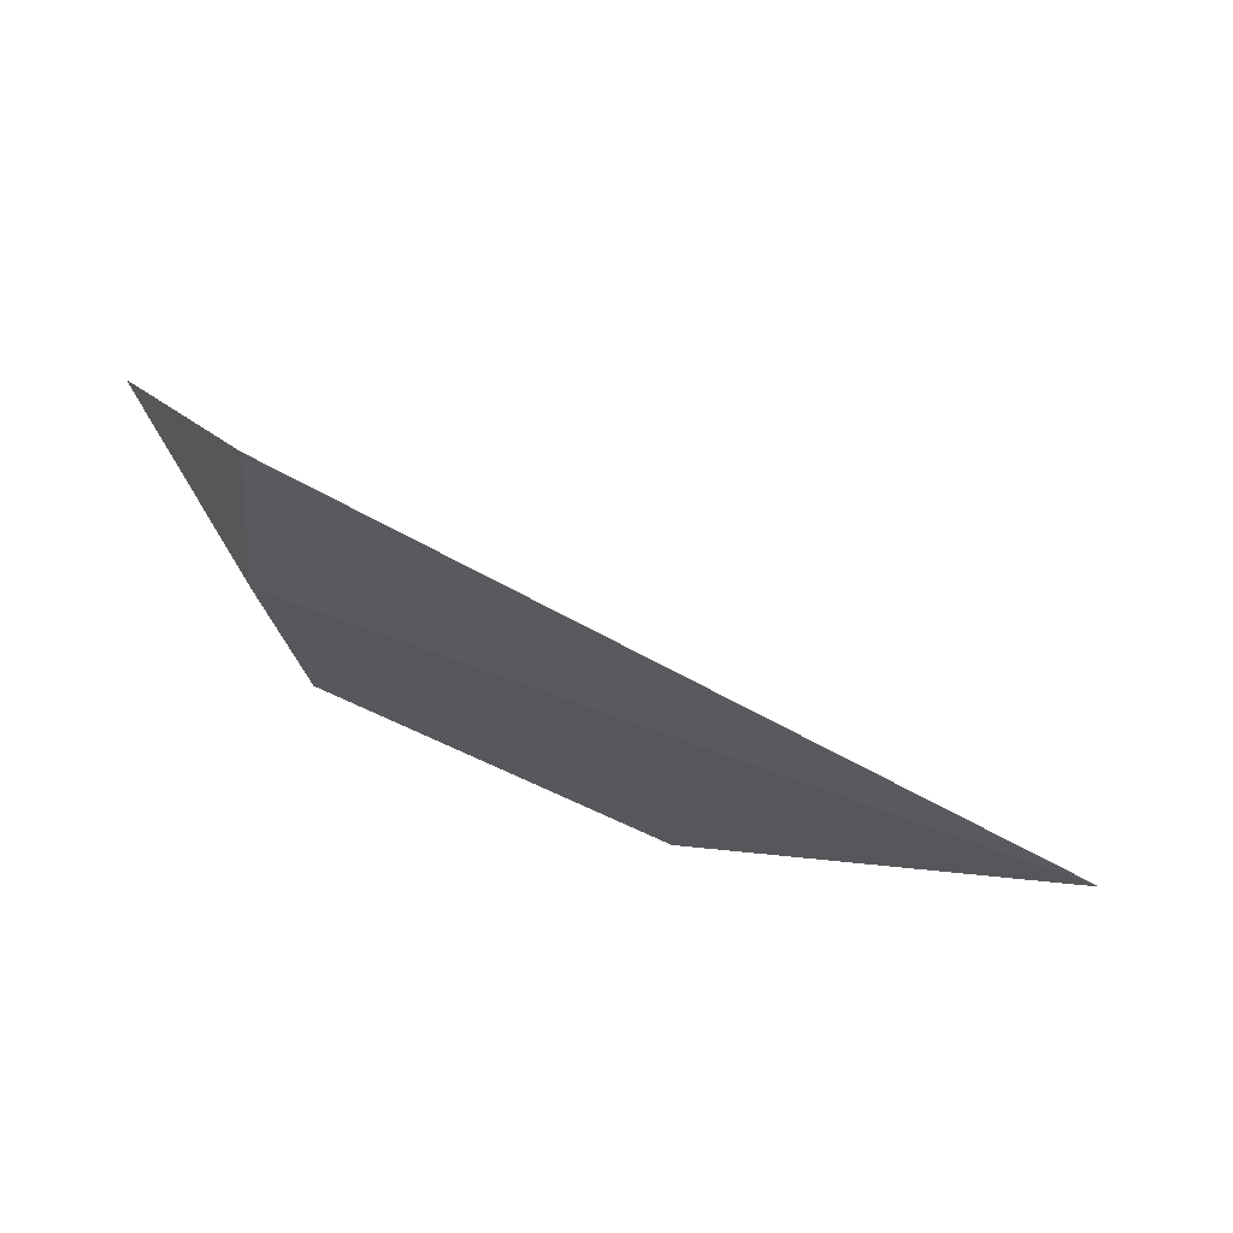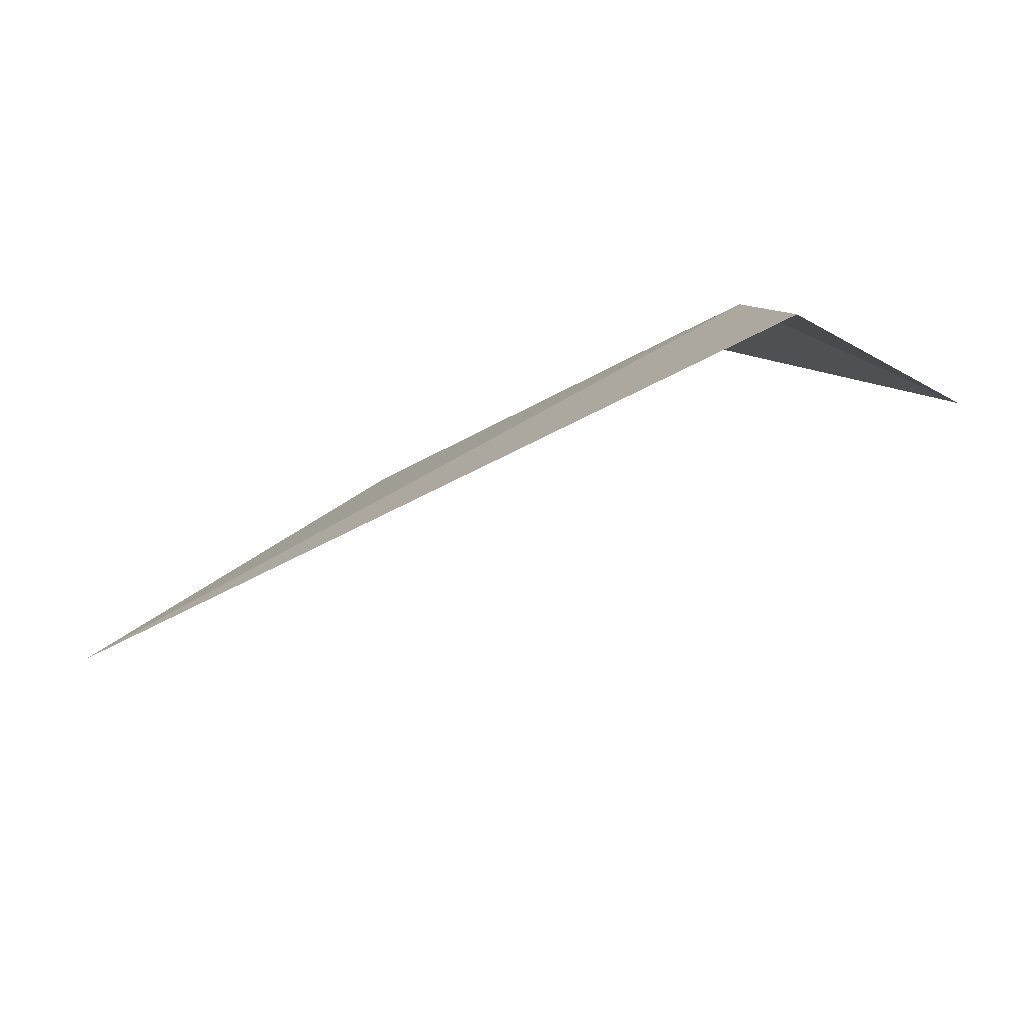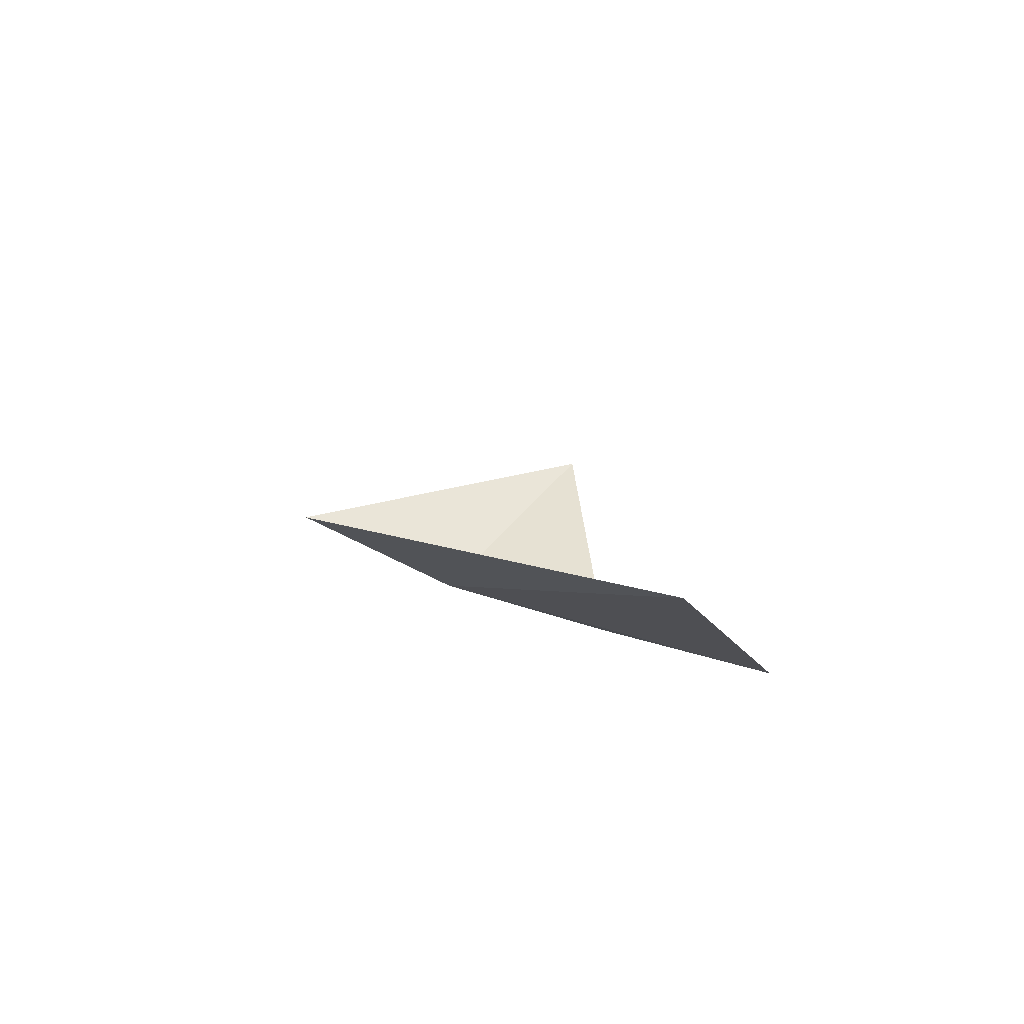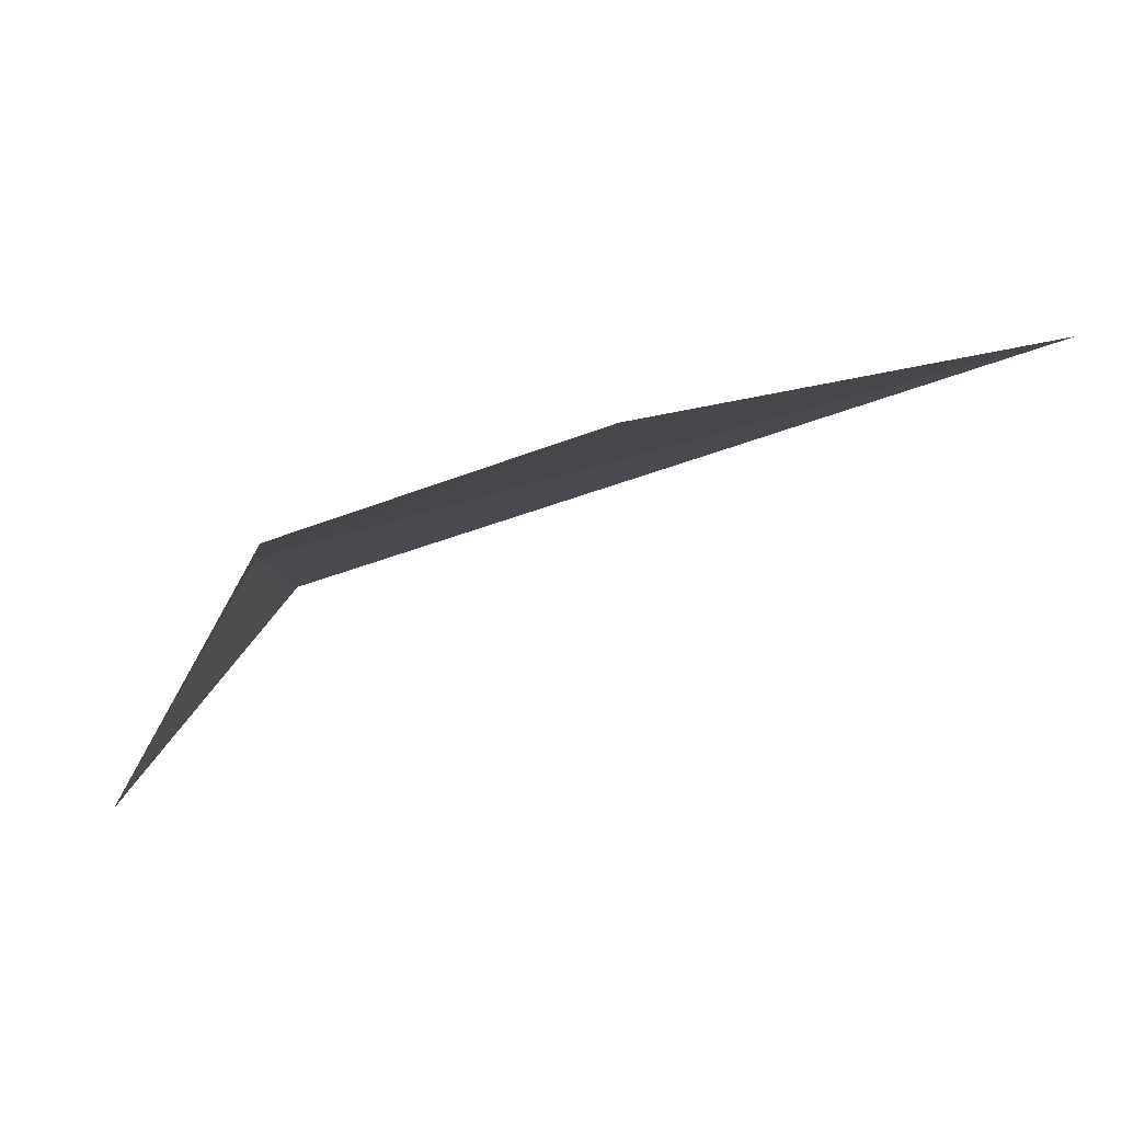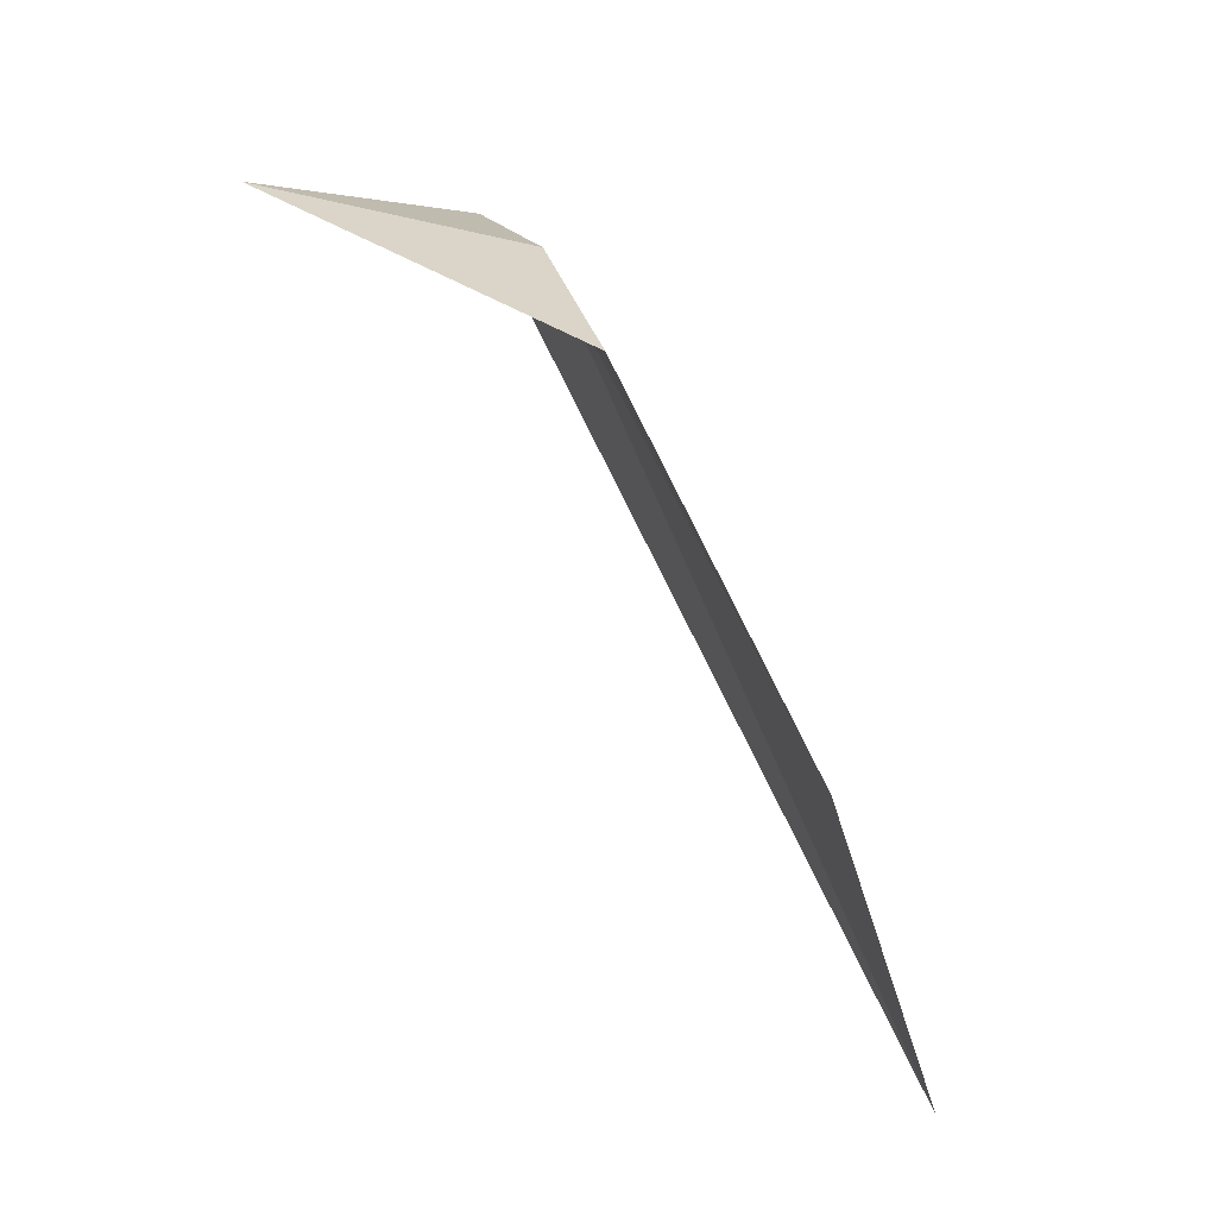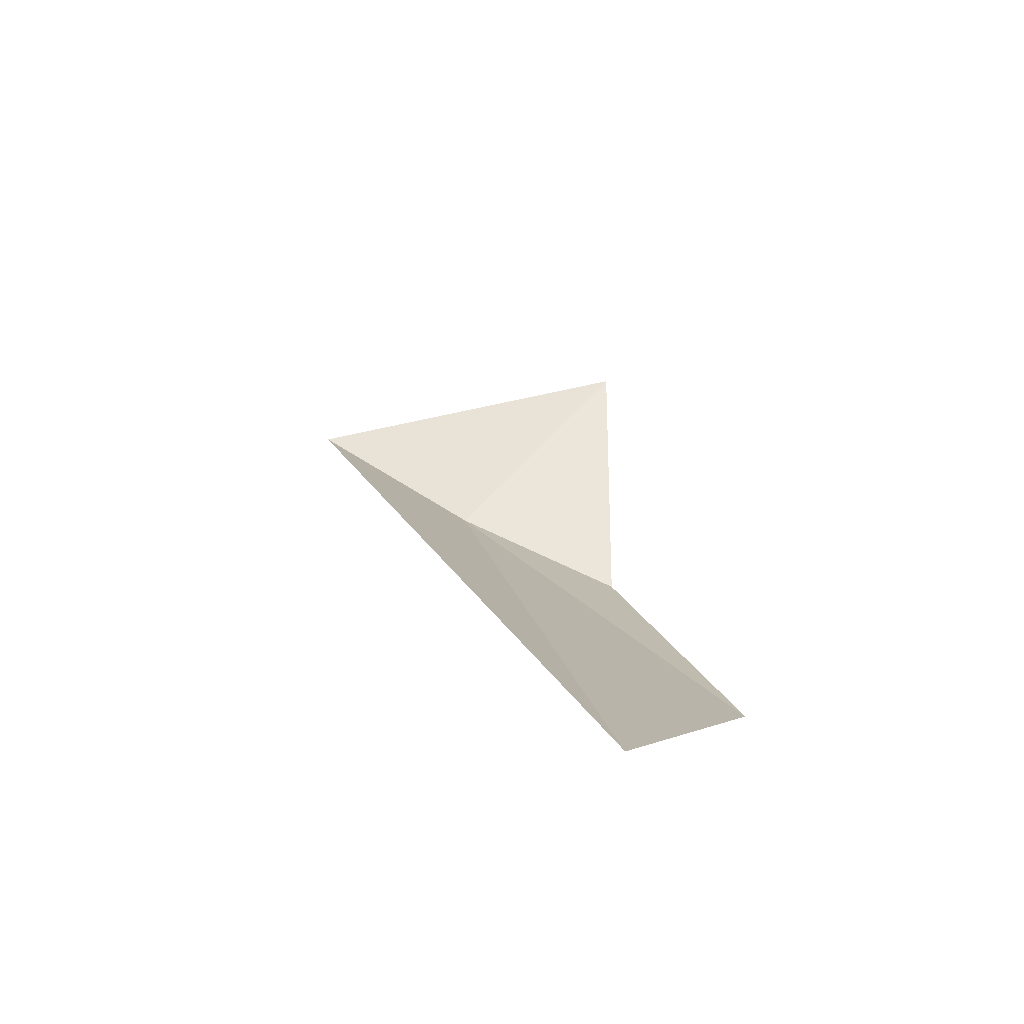
<metadata>
{"format":"obj","ext":"obj","renderer":"f3d","projection":"perspective","resolution":1024,"background":"white","views":[{"elev":78.6,"azim":-123.8,"up":"+Y"},{"elev":79.7,"azim":14.9,"up":"+Y"},{"elev":37.1,"azim":-83.1,"up":"+Z"},{"elev":-79.0,"azim":-121.7,"up":"+Y"},{"elev":-63.4,"azim":156.0,"up":"+Y"},{"elev":50.8,"azim":-77.3,"up":"+Z"}]}
</metadata>
<code>
v -7.33e+04 -6.908e+04 349
v -7.332e+04 -6.908e+04 359.8
v -7.33e+04 -6.907e+04 350.1
v -7.331e+04 -6.908e+04 353.3
v -7.33e+04 -6.908e+04 349.1
v -7.33e+04 -6.908e+04 348.9
f 1 3 2
f 1 2 4
f 1 5 3
f 1 6 5
f 1 4 6

</code>
